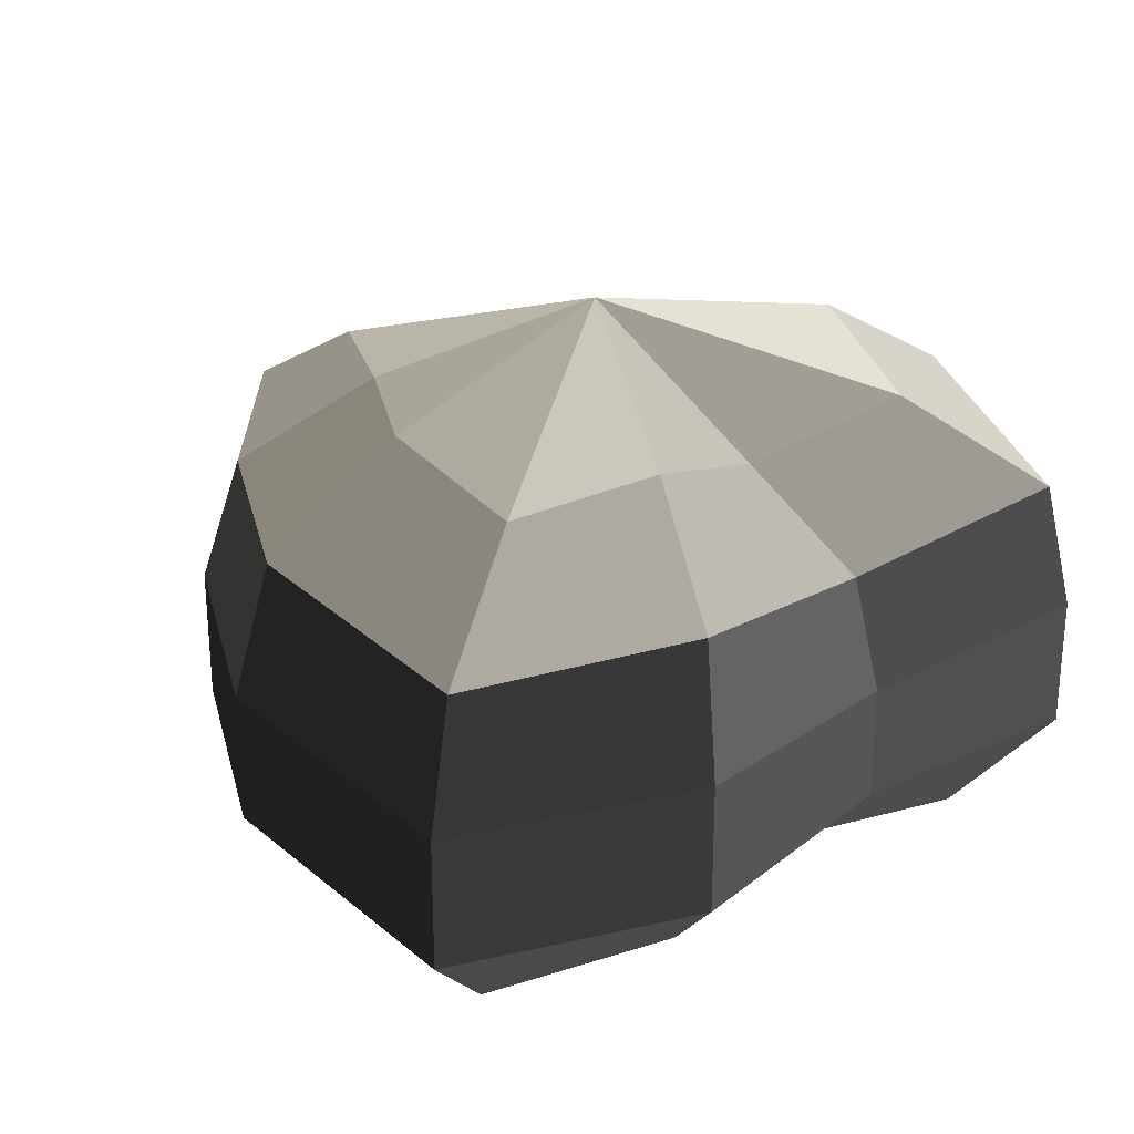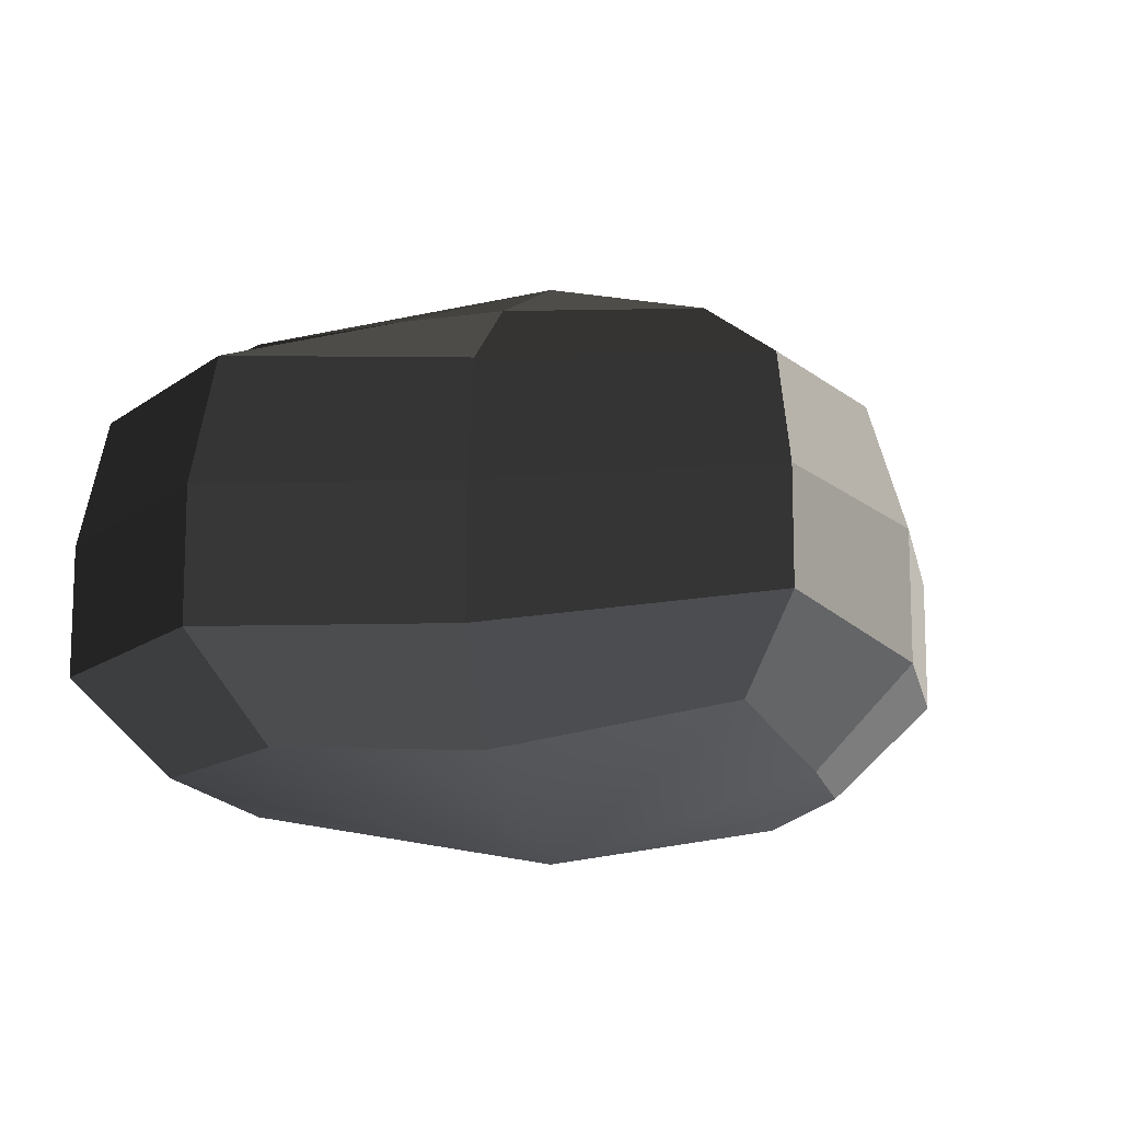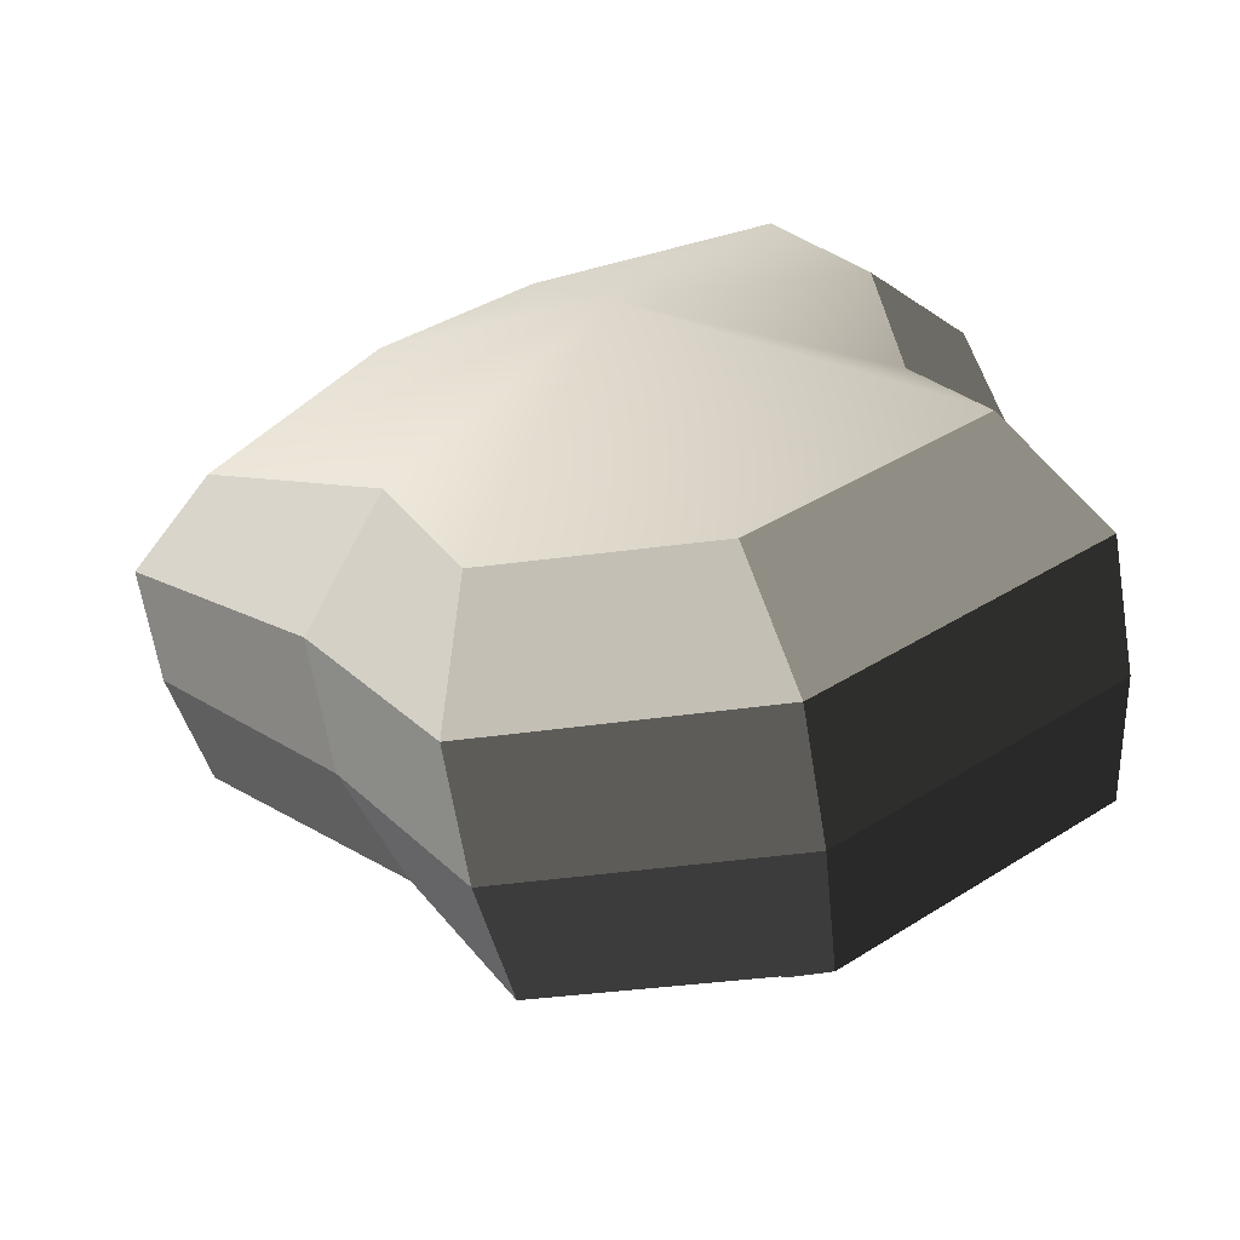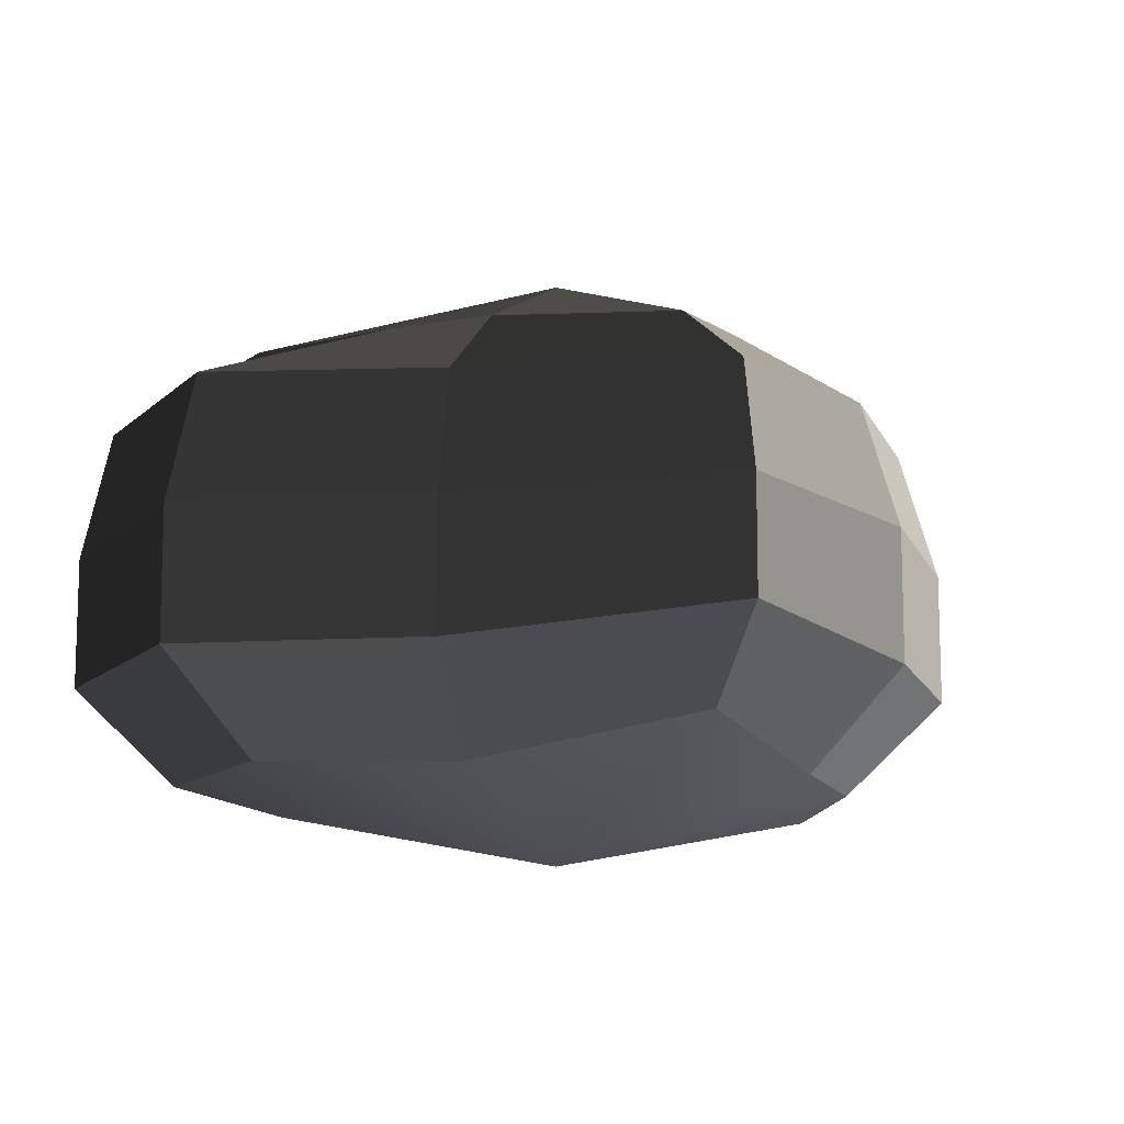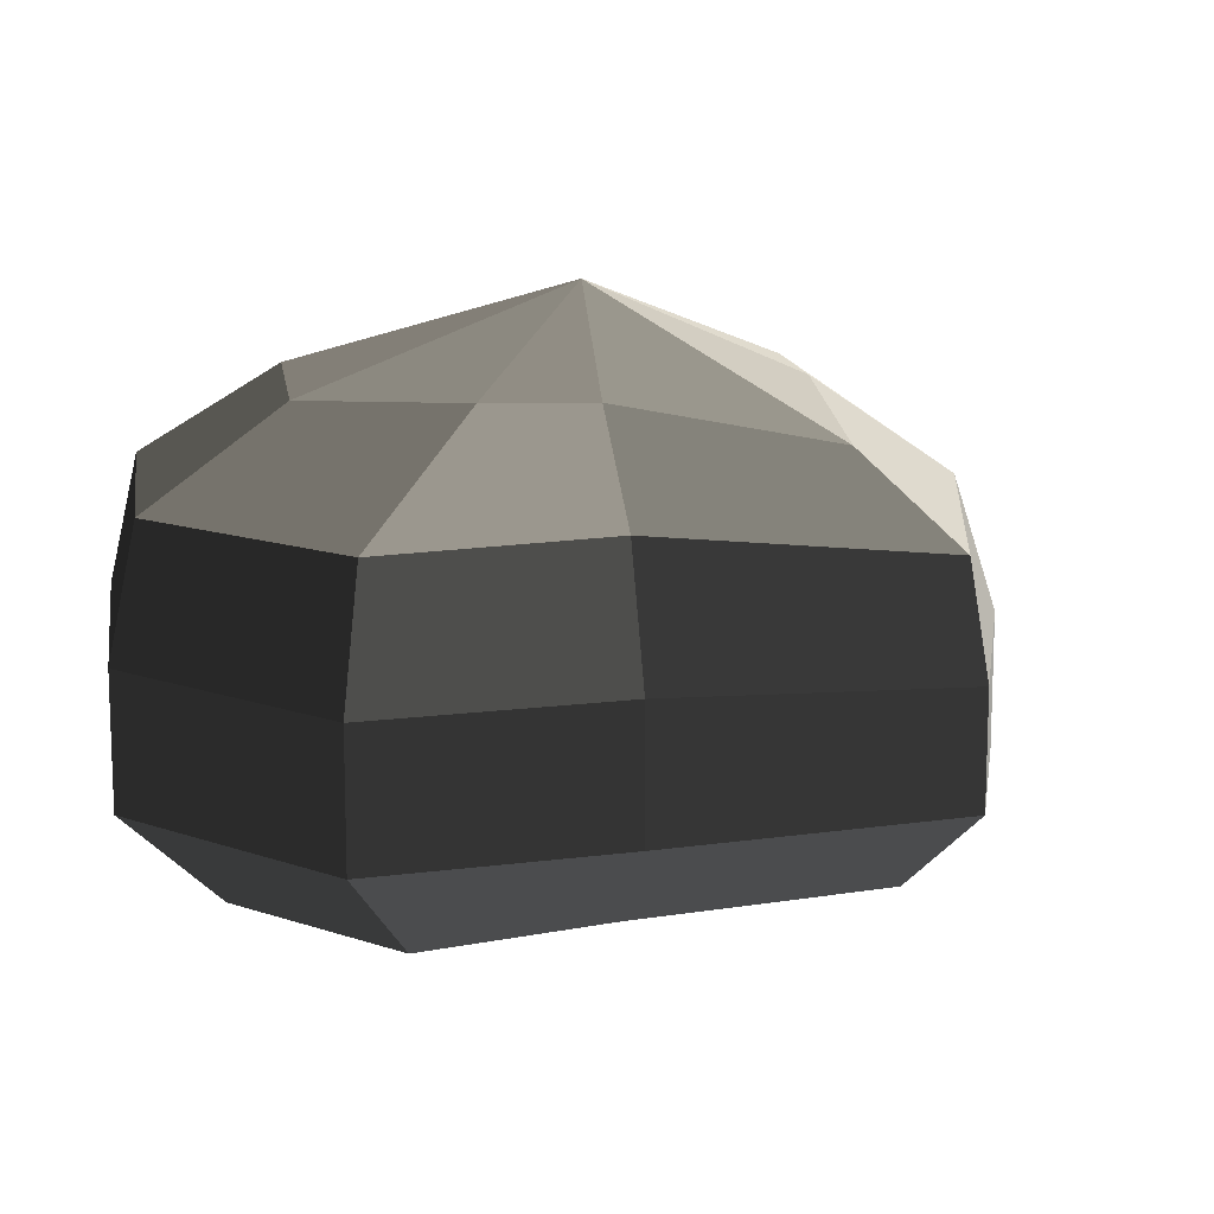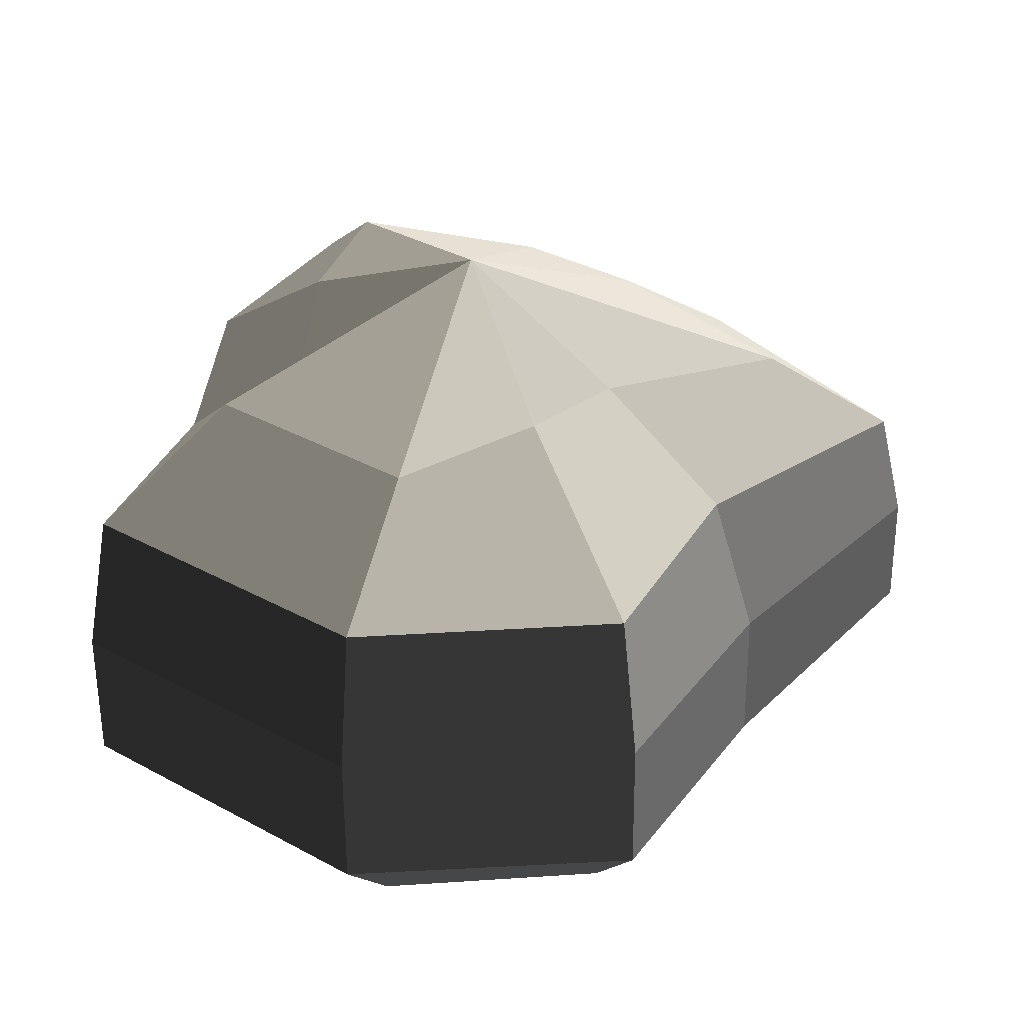
<metadata>
{"format":"obj","ext":"obj","renderer":"f3d","projection":"perspective","resolution":1024,"background":"white","views":[{"elev":27.7,"azim":38.7,"up":"+Y"},{"elev":-13.5,"azim":-116.9,"up":"+Y"},{"elev":-63.7,"azim":9.3,"up":"+Z"},{"elev":-12.0,"azim":-111.8,"up":"+Y"},{"elev":13.2,"azim":-137.2,"up":"+Y"},{"elev":-58.4,"azim":-179.7,"up":"+Z"}]}
</metadata>
<code>
v 0.01454 -0.02578 -0.04036
v 0.004622 -0.03398 0.001089
v 0.03878 -0.02578 -0.02106
v -0.009665 -0.02578 -0.03818
v -0.01825 -0.02578 -0.01778
v -0.03822 -0.02223 0.001089
v -0.02135 -0.02578 0.01996
v -0.005299 -0.02578 0.03272
v 0.02109 -0.02578 0.04036
v 0.0306 -0.02578 0.01996
v 0.03219 -0.02223 0.00109
v 0.03878 -0.02578 -0.02106
v 0.04797 -0.01489 -0.02773
v 0.01805 -0.01489 -0.05115
v 0.01454 -0.02578 -0.04036
v 0.01454 -0.02578 -0.04036
v 0.01805 -0.01489 -0.05115
v -0.01317 -0.01489 -0.04897
v -0.009665 -0.02578 -0.03818
v -0.009665 -0.02578 -0.03818
v -0.01317 -0.01489 -0.04897
v -0.02744 -0.01489 -0.02445
v -0.01825 -0.02578 -0.01778
v -0.01825 -0.02578 -0.01778
v -0.02744 -0.01489 -0.02445
v -0.04797 -0.01289 0.001089
v -0.03822 -0.02223 0.001089
v -0.03822 -0.02223 0.001089
v -0.04797 -0.01289 0.001089
v -0.03053 -0.01489 0.02663
v -0.02135 -0.02578 0.01996
v -0.02135 -0.02578 0.01996
v -0.03053 -0.01489 0.02663
v -0.008807 -0.01489 0.04351
v -0.005299 -0.02578 0.03272
v -0.005299 -0.02578 0.03272
v -0.008807 -0.01489 0.04351
v 0.0246 -0.01489 0.05115
v 0.02109 -0.02578 0.04036
v 0.02109 -0.02578 0.04036
v 0.0246 -0.01489 0.05115
v 0.03978 -0.01489 0.02663
v 0.0306 -0.02578 0.01996
v 0.0306 -0.02578 0.01996
v 0.03978 -0.01489 0.02663
v 0.04193 -0.01289 0.001089
v 0.03219 -0.02223 0.00109
v 0.03219 -0.02223 0.00109
v 0.04193 -0.01289 0.001089
v 0.04797 -0.01489 -0.02773
v 0.03878 -0.02578 -0.02106
v 0.04797 -0.01489 -0.02773
v 0.04796 -0.0001485 -0.02773
v 0.01805 -0.0001485 -0.05115
v 0.01805 -0.01489 -0.05115
v 0.01805 -0.01489 -0.05115
v 0.01805 -0.0001485 -0.05115
v -0.01317 -0.0001485 -0.04897
v -0.01317 -0.01489 -0.04897
v -0.01317 -0.01489 -0.04897
v -0.01317 -0.0001485 -0.04897
v -0.02743 -0.0001485 -0.02445
v -0.02744 -0.01489 -0.02445
v -0.02744 -0.01489 -0.02445
v -0.02743 -0.0001485 -0.02445
v -0.04797 -0.0002297 0.001089
v -0.04797 -0.01289 0.001089
v -0.04797 -0.01289 0.001089
v -0.04797 -0.0002297 0.001089
v -0.03054 -0.0001486 0.02663
v -0.03053 -0.01489 0.02663
v -0.03053 -0.01489 0.02663
v -0.03054 -0.0001486 0.02663
v -0.008807 -0.0001485 0.04351
v -0.008807 -0.01489 0.04351
v -0.008807 -0.01489 0.04351
v -0.008807 -0.0001485 0.04351
v 0.0246 -0.0001485 0.05115
v 0.0246 -0.01489 0.05115
v 0.0246 -0.01489 0.05115
v 0.0246 -0.0001485 0.05115
v 0.03978 -0.0001485 0.02663
v 0.03978 -0.01489 0.02663
v 0.03978 -0.01489 0.02663
v 0.03978 -0.0001485 0.02663
v 0.04193 -0.0002297 0.001089
v 0.04193 -0.01289 0.001089
v 0.04193 -0.01289 0.001089
v 0.04193 -0.0002297 0.001089
v 0.04796 -0.0001485 -0.02773
v 0.04797 -0.01489 -0.02773
v 0.04796 -0.0001485 -0.02773
v 0.04569 0.01428 -0.0254
v 0.01714 0.01428 -0.04799
v 0.01805 -0.0001485 -0.05115
v 0.01805 -0.0001485 -0.05115
v 0.01714 0.01428 -0.04799
v -0.01183 0.01428 -0.0456
v -0.01317 -0.0001485 -0.04897
v -0.01317 -0.0001485 -0.04897
v -0.01183 0.01428 -0.0456
v -0.02321 0.01428 -0.02181
v -0.02743 -0.0001485 -0.02445
v -0.02743 -0.0001485 -0.02445
v -0.02321 0.01428 -0.02181
v -0.04531 0.01197 0.001195
v -0.04797 -0.0002297 0.001089
v -0.04797 -0.0002297 0.001089
v -0.04531 0.01197 0.001195
v -0.02661 0.01428 0.0242
v -0.03054 -0.0001486 0.02663
v -0.03054 -0.0001486 0.02663
v -0.02661 0.01428 0.0242
v -0.007043 0.01428 0.03961
v -0.008807 -0.0001485 0.04351
v -0.008807 -0.0001485 0.04351
v -0.007043 0.01428 0.03961
v 0.02432 0.01428 0.04799
v 0.0246 -0.0001485 0.05115
v 0.0246 -0.0001485 0.05115
v 0.02432 0.01428 0.04799
v 0.03671 0.01428 0.0242
v 0.03978 -0.0001485 0.02663
v 0.03978 -0.0001485 0.02663
v 0.03671 0.01428 0.0242
v 0.03865 0.01197 0.001195
v 0.04193 -0.0002297 0.001089
v 0.04193 -0.0002297 0.001089
v 0.03865 0.01197 0.001195
v 0.04569 0.01428 -0.0254
v 0.04796 -0.0001485 -0.02773
v 0.04569 0.01428 -0.0254
v 0.03225 0.02437 -0.01615
v 0.01203 0.02437 -0.03257
v 0.01714 0.01428 -0.04799
v 0.01714 0.01428 -0.04799
v 0.01203 0.02437 -0.03257
v -0.002594 0.02437 -0.0214
v -0.01183 0.01428 -0.0456
v -0.01183 0.01428 -0.0456
v -0.002594 0.02437 -0.0214
v -0.01125 0.02437 -0.0128
v -0.02321 0.01428 -0.02181
v -0.02321 0.01428 -0.02181
v -0.01125 0.02437 -0.0128
v -0.03125 0.02075 0.001116
v -0.04531 0.01197 0.001195
v -0.04531 0.01197 0.001195
v -0.03125 0.02075 0.001116
v -0.01443 0.02437 0.01503
v -0.02661 0.01428 0.0242
v -0.02661 0.01428 0.0242
v -0.01443 0.02437 0.01503
v -0.002594 0.02437 0.02474
v -0.007043 0.01428 0.03961
v -0.007043 0.01428 0.03961
v -0.002594 0.02437 0.02474
v 0.01874 0.02437 0.03257
v 0.02432 0.01428 0.04799
v 0.02432 0.01428 0.04799
v 0.01874 0.02437 0.03257
v 0.02387 0.02437 0.01503
v 0.03671 0.01428 0.0242
v 0.03671 0.01428 0.0242
v 0.02387 0.02437 0.01503
v 0.02504 0.02075 0.001115
v 0.03865 0.01197 0.001195
v 0.03865 0.01197 0.001195
v 0.02504 0.02075 0.001115
v 0.03225 0.02437 -0.01615
v 0.04569 0.01428 -0.0254
v 0.03225 0.02437 -0.01615
v 0.004622 0.03398 0.001089
v 0.01203 0.02437 -0.03257
v 0.01203 0.02437 -0.03257
v 0.004622 0.03398 0.001089
v -0.002594 0.02437 -0.0214
v -0.002594 0.02437 -0.0214
v 0.004622 0.03398 0.001089
v -0.01125 0.02437 -0.0128
v -0.01125 0.02437 -0.0128
v 0.004622 0.03398 0.001089
v -0.03125 0.02075 0.001116
v -0.03125 0.02075 0.001116
v 0.004622 0.03398 0.001089
v -0.01443 0.02437 0.01503
v -0.01443 0.02437 0.01503
v 0.004622 0.03398 0.001089
v -0.002594 0.02437 0.02474
v -0.002594 0.02437 0.02474
v 0.004622 0.03398 0.001089
v 0.01874 0.02437 0.03257
v 0.01874 0.02437 0.03257
v 0.004622 0.03398 0.001089
v 0.02387 0.02437 0.01503
v 0.02387 0.02437 0.01503
v 0.004622 0.03398 0.001089
v 0.02504 0.02075 0.001115
v 0.02504 0.02075 0.001115
v 0.004622 0.03398 0.001089
v 0.03225 0.02437 -0.01615
g Foliage1_15_4018_127
f 1 3 2
f 4 1 2
f 5 4 2
f 6 5 2
f 7 6 2
f 8 7 2
f 9 8 2
f 10 9 2
f 11 10 2
f 3 11 2
f 12 14 13
f 12 15 14
f 16 18 17
f 16 19 18
f 20 22 21
f 20 23 22
f 24 26 25
f 24 27 26
f 28 30 29
f 28 31 30
f 32 34 33
f 32 35 34
f 36 38 37
f 36 39 38
f 40 42 41
f 40 43 42
f 44 46 45
f 44 47 46
f 48 50 49
f 48 51 50
f 52 54 53
f 52 55 54
f 56 58 57
f 56 59 58
f 60 62 61
f 60 63 62
f 64 66 65
f 64 67 66
f 68 70 69
f 68 71 70
f 72 74 73
f 72 75 74
f 76 78 77
f 76 79 78
f 80 82 81
f 80 83 82
f 84 86 85
f 84 87 86
f 88 90 89
f 88 91 90
f 92 94 93
f 92 95 94
f 96 98 97
f 96 99 98
f 100 102 101
f 100 103 102
f 104 106 105
f 104 107 106
f 108 110 109
f 108 111 110
f 112 114 113
f 112 115 114
f 116 118 117
f 116 119 118
f 120 122 121
f 120 123 122
f 124 126 125
f 124 127 126
f 128 130 129
f 128 131 130
f 132 134 133
f 132 135 134
f 136 138 137
f 136 139 138
f 140 142 141
f 140 143 142
f 144 146 145
f 144 147 146
f 148 150 149
f 148 151 150
f 152 154 153
f 152 155 154
f 156 158 157
f 156 159 158
f 160 162 161
f 160 163 162
f 164 166 165
f 164 167 166
f 168 170 169
f 168 171 170
f 172 174 173
f 175 177 176
f 178 180 179
f 181 183 182
f 184 186 185
f 187 189 188
f 190 192 191
f 193 195 194
f 196 198 197
f 199 201 200

</code>
